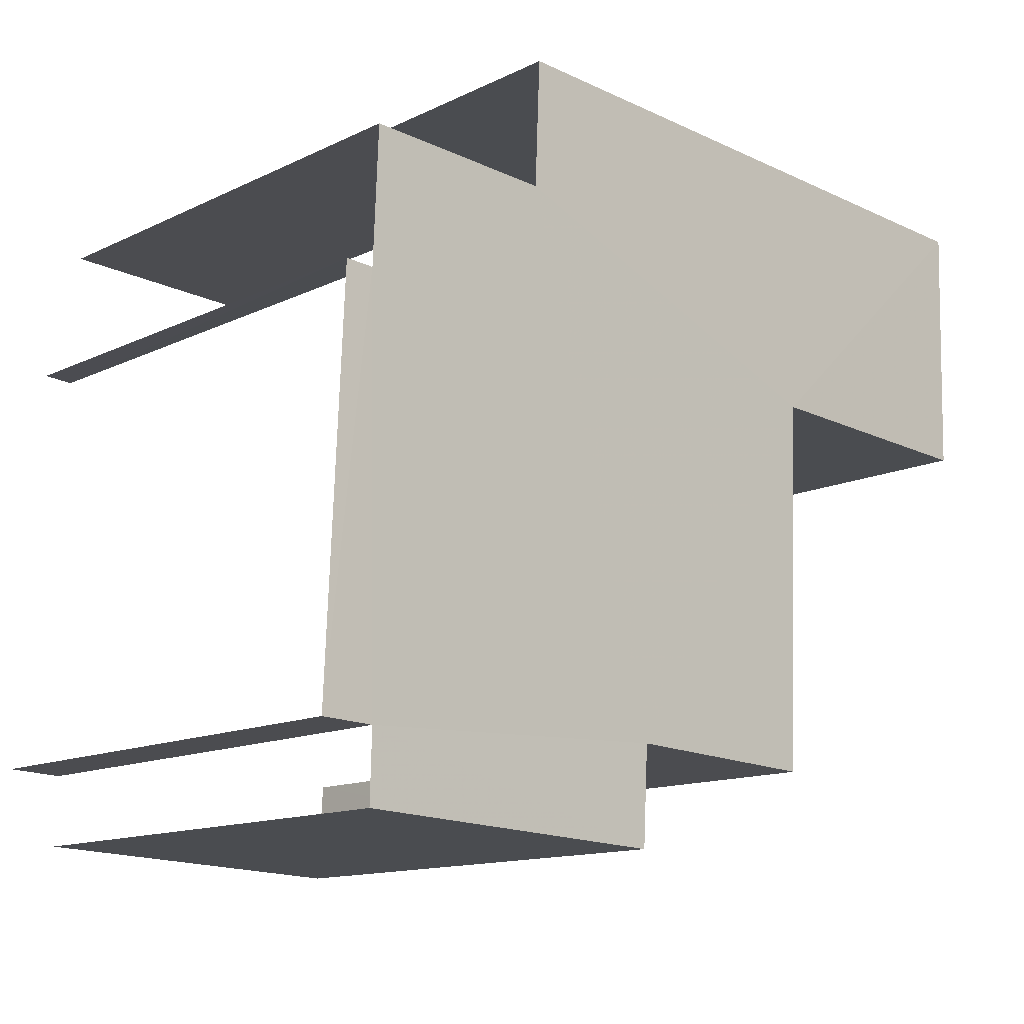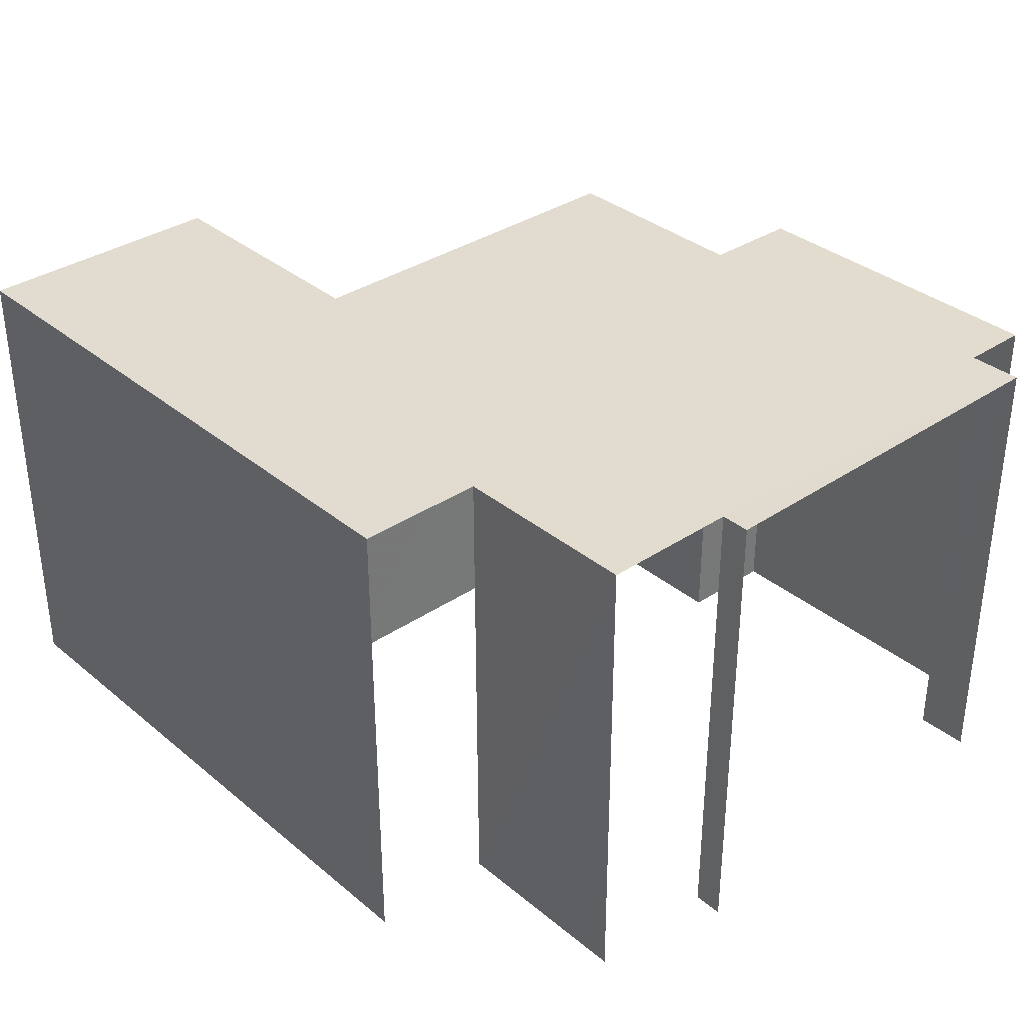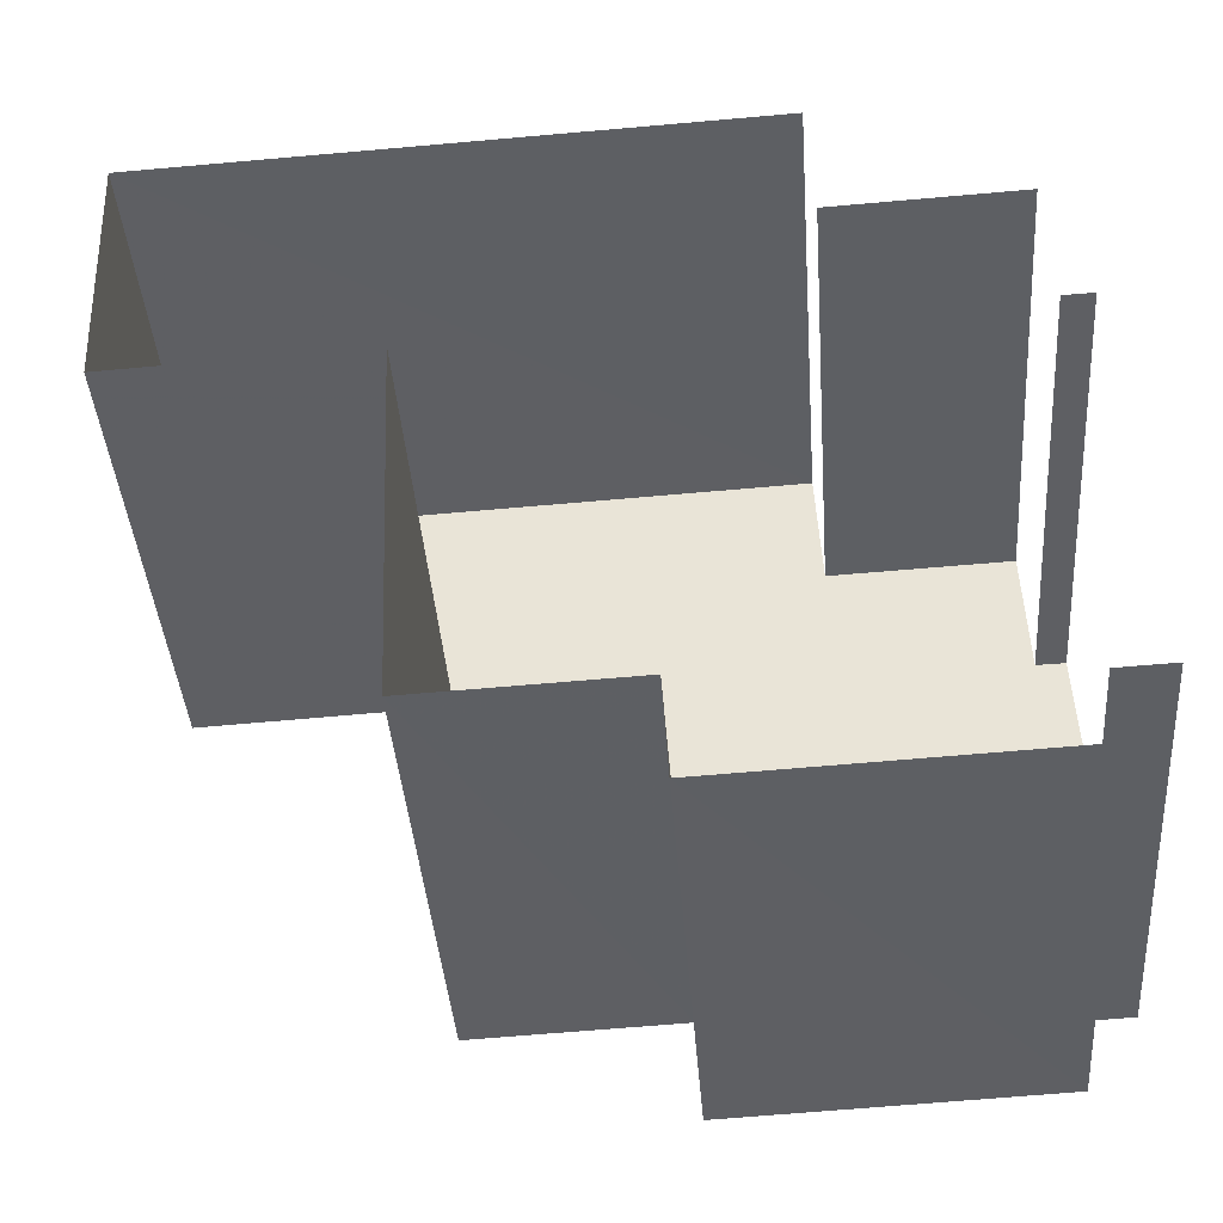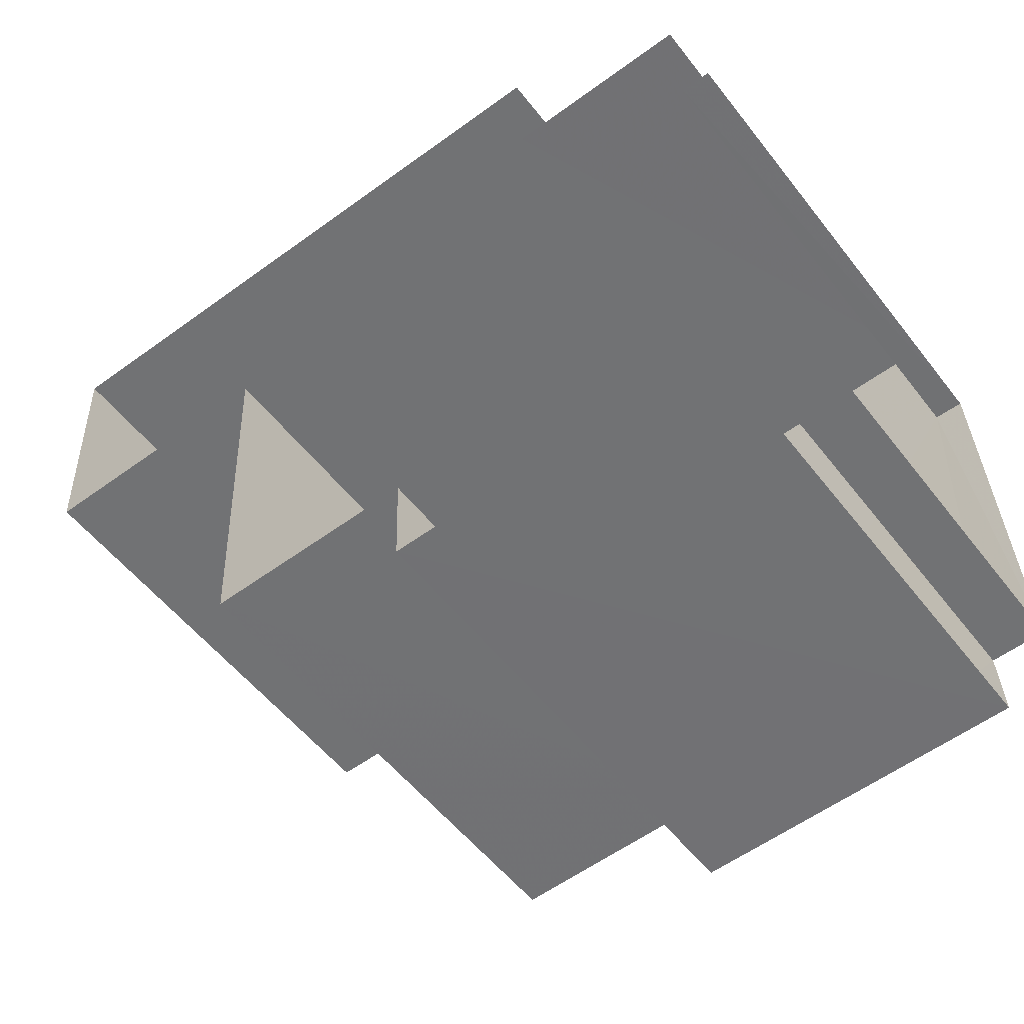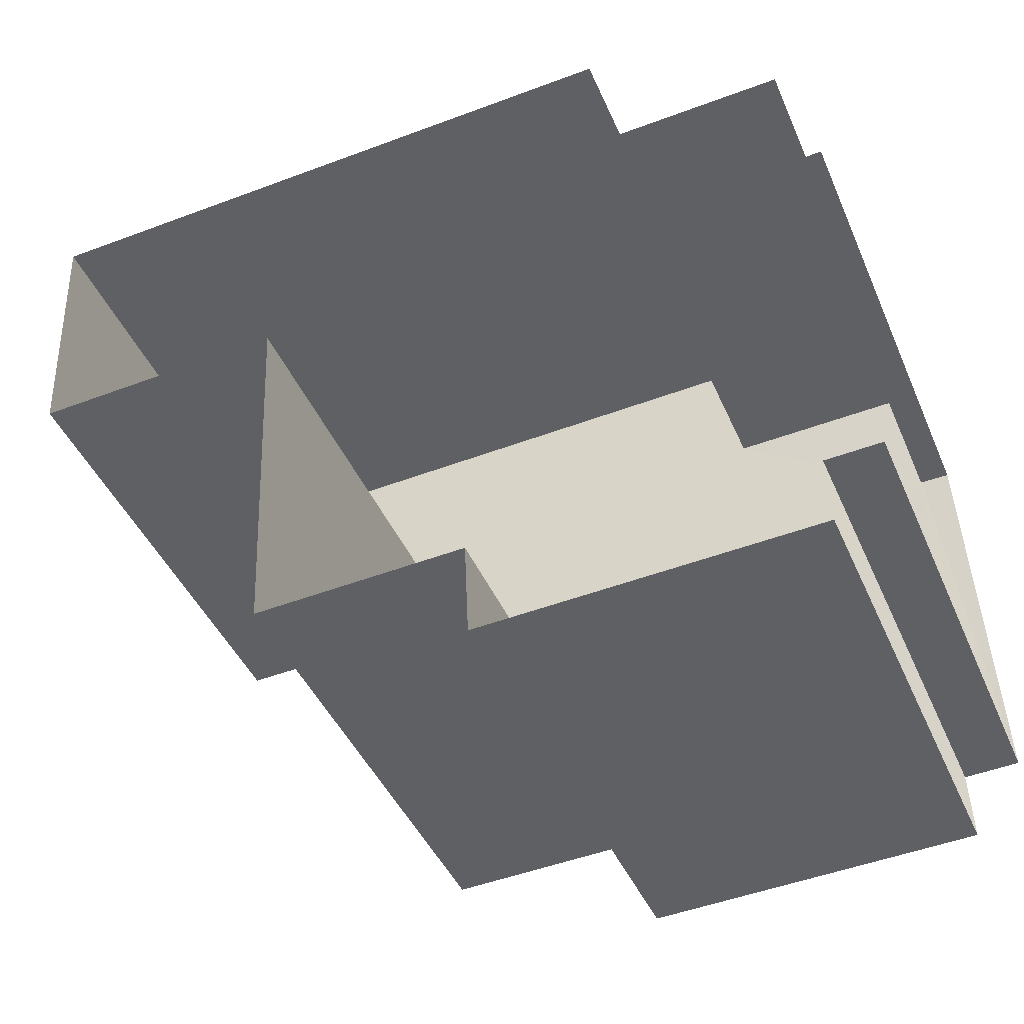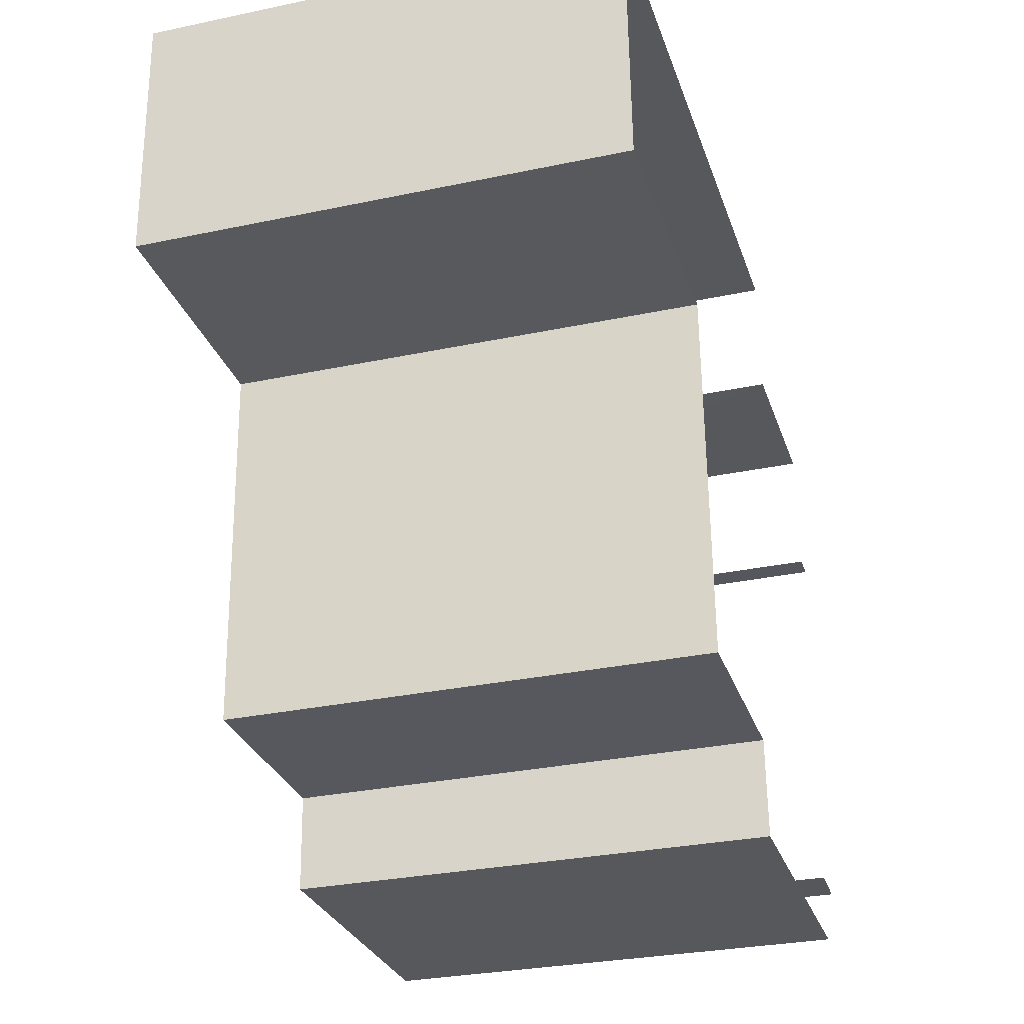
<metadata>
{"format":"obj","ext":"obj","renderer":"f3d","projection":"perspective","resolution":1024,"background":"white","views":[{"elev":-13.4,"azim":-43.0,"up":"+Y"},{"elev":34.5,"azim":-134.6,"up":"+Z"},{"elev":-40.8,"azim":-175.7,"up":"+Y"},{"elev":-53.8,"azim":-143.1,"up":"+Y"},{"elev":-43.2,"azim":-157.6,"up":"+Y"},{"elev":-31.1,"azim":106.7,"up":"+Y"}]}
</metadata>
<code>
v -3.736e+05 -1.054e+05 21.15
v -3.736e+05 -1.053e+05 21.14
v -3.736e+05 -1.053e+05 21.14
v -3.736e+05 -1.054e+05 21.14
v -3.735e+05 -1.054e+05 21.14
v -3.736e+05 -1.054e+05 21.15
v -3.736e+05 -1.053e+05 21.14
v -3.735e+05 -1.053e+05 21.14
v -3.735e+05 -1.053e+05 21.14
v -3.735e+05 -1.053e+05 21.14
v -3.735e+05 -1.053e+05 21.14
v -3.735e+05 -1.054e+05 21.14
v -3.735e+05 -1.054e+05 21.14
v -3.735e+05 -1.053e+05 21.14
v -3.736e+05 -1.054e+05 31.44
v -3.736e+05 -1.053e+05 31.44
v -3.736e+05 -1.053e+05 31.44
v -3.735e+05 -1.053e+05 31.44
v -3.736e+05 -1.053e+05 31.44
v -3.735e+05 -1.053e+05 31.44
v -3.735e+05 -1.053e+05 31.44
v -3.735e+05 -1.053e+05 31.44
v -3.736e+05 -1.054e+05 31.44
v -3.735e+05 -1.054e+05 31.44
v -3.736e+05 -1.054e+05 31.44
v -3.735e+05 -1.053e+05 31.44
v -3.735e+05 -1.054e+05 31.44
v -3.735e+05 -1.054e+05 31.44
f 1 2 3
f 3 4 1
f 5 6 4
f 3 7 8
f 9 10 11
f 10 8 11
f 10 12 13
f 13 5 4
f 14 10 9
f 13 4 3
f 13 3 8
f 10 13 8
f 18 11 8
f 18 21 11
f 23 4 6
f 23 25 4
f 16 7 3
f 16 19 7
f 15 2 1
f 15 17 2
f 15 16 17
f 16 18 19
f 20 21 18
f 20 22 21
f 23 24 25
f 16 15 25
f 26 22 20
f 27 28 20
f 24 27 25
f 27 18 16
f 27 20 18
f 25 27 16
f 26 14 9
f 22 26 9
f 19 8 7
f 19 18 8
f 24 5 13
f 27 24 13
f 28 12 10
f 20 28 10
f 15 1 4
f 25 15 4
f 23 6 5
f 24 23 5
f 17 3 2
f 17 16 3
f 20 10 14
f 26 20 14
f 27 13 12
f 28 27 12
f 21 9 11
f 21 22 9

</code>
